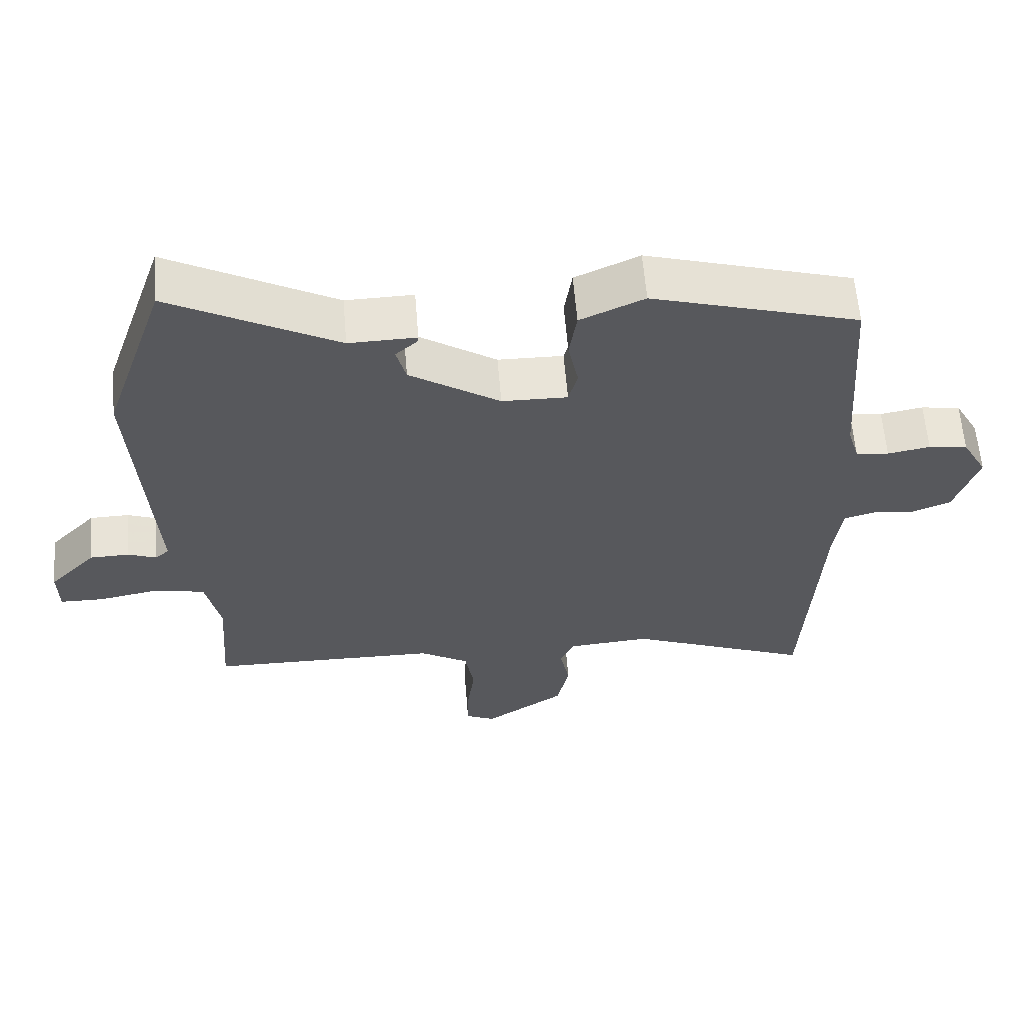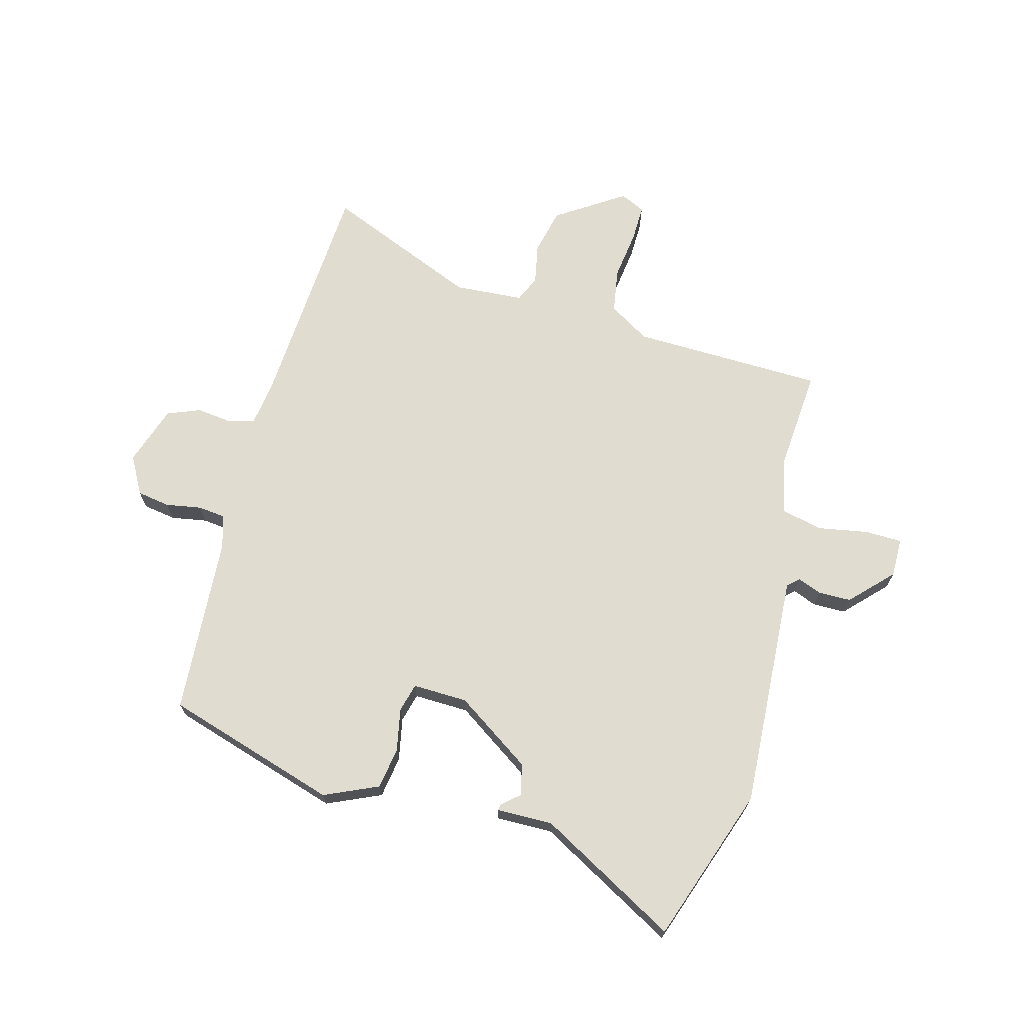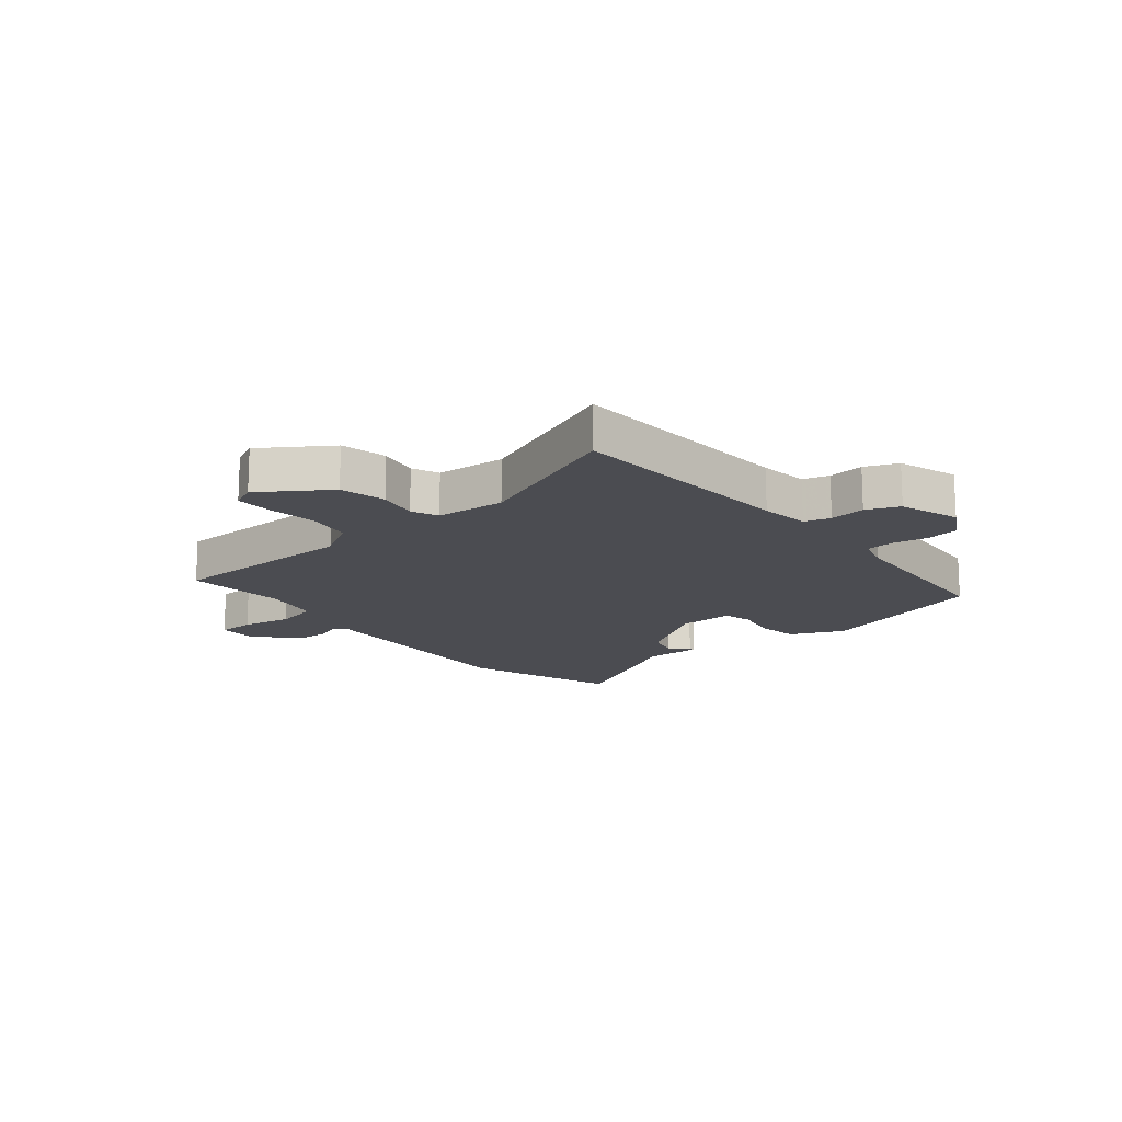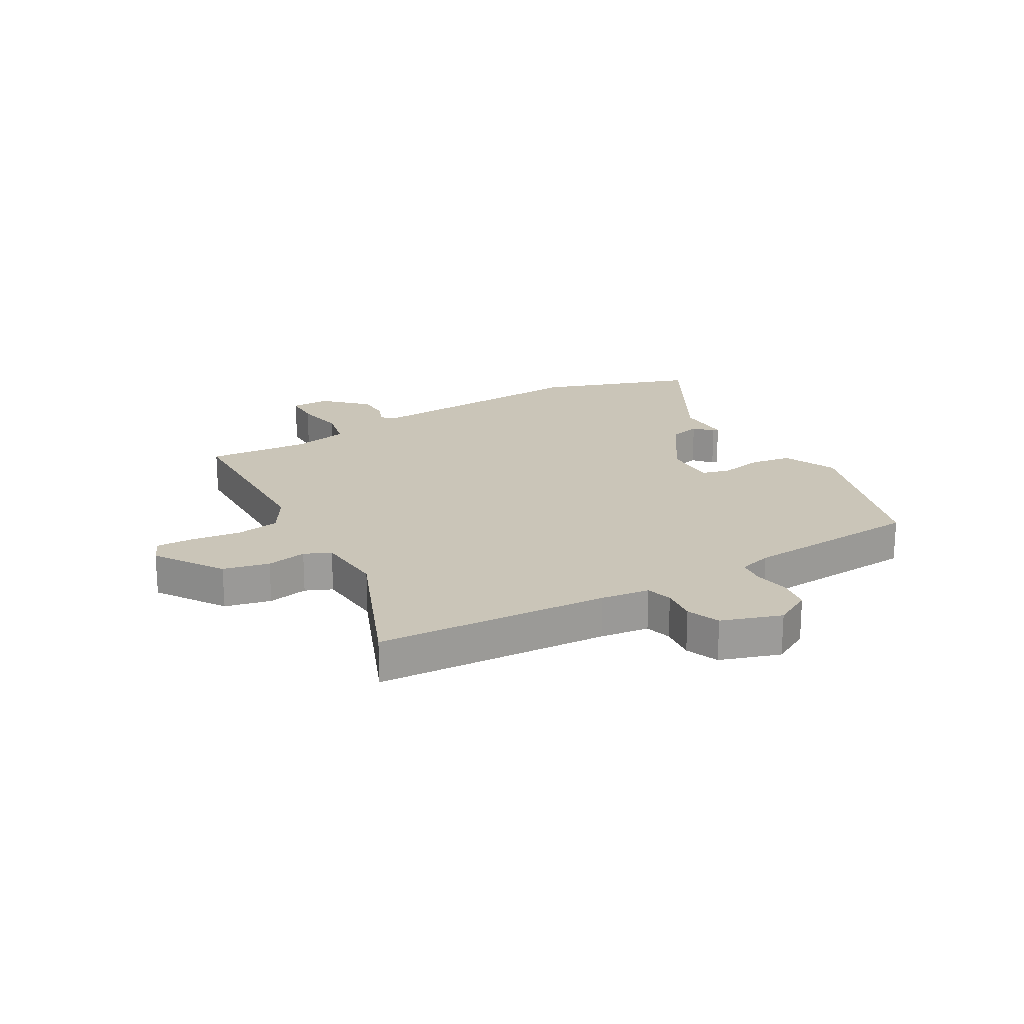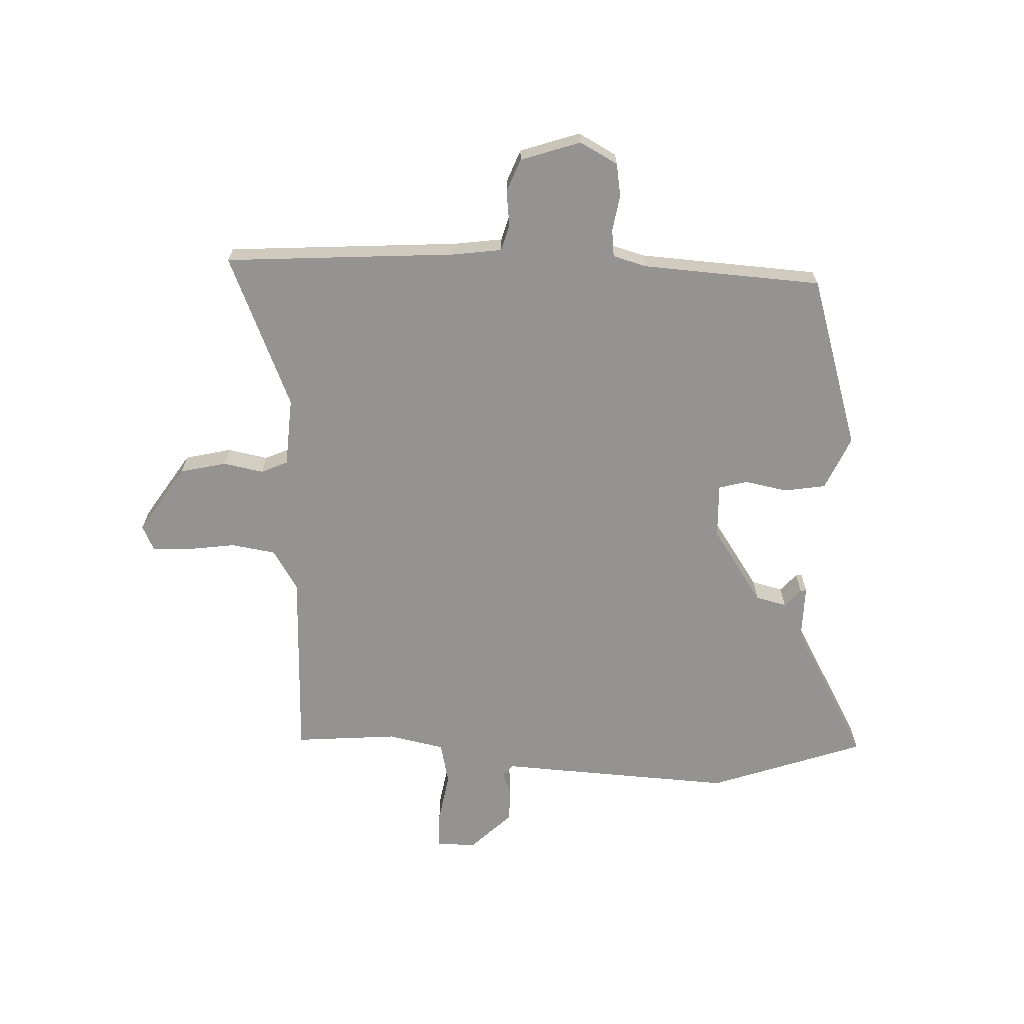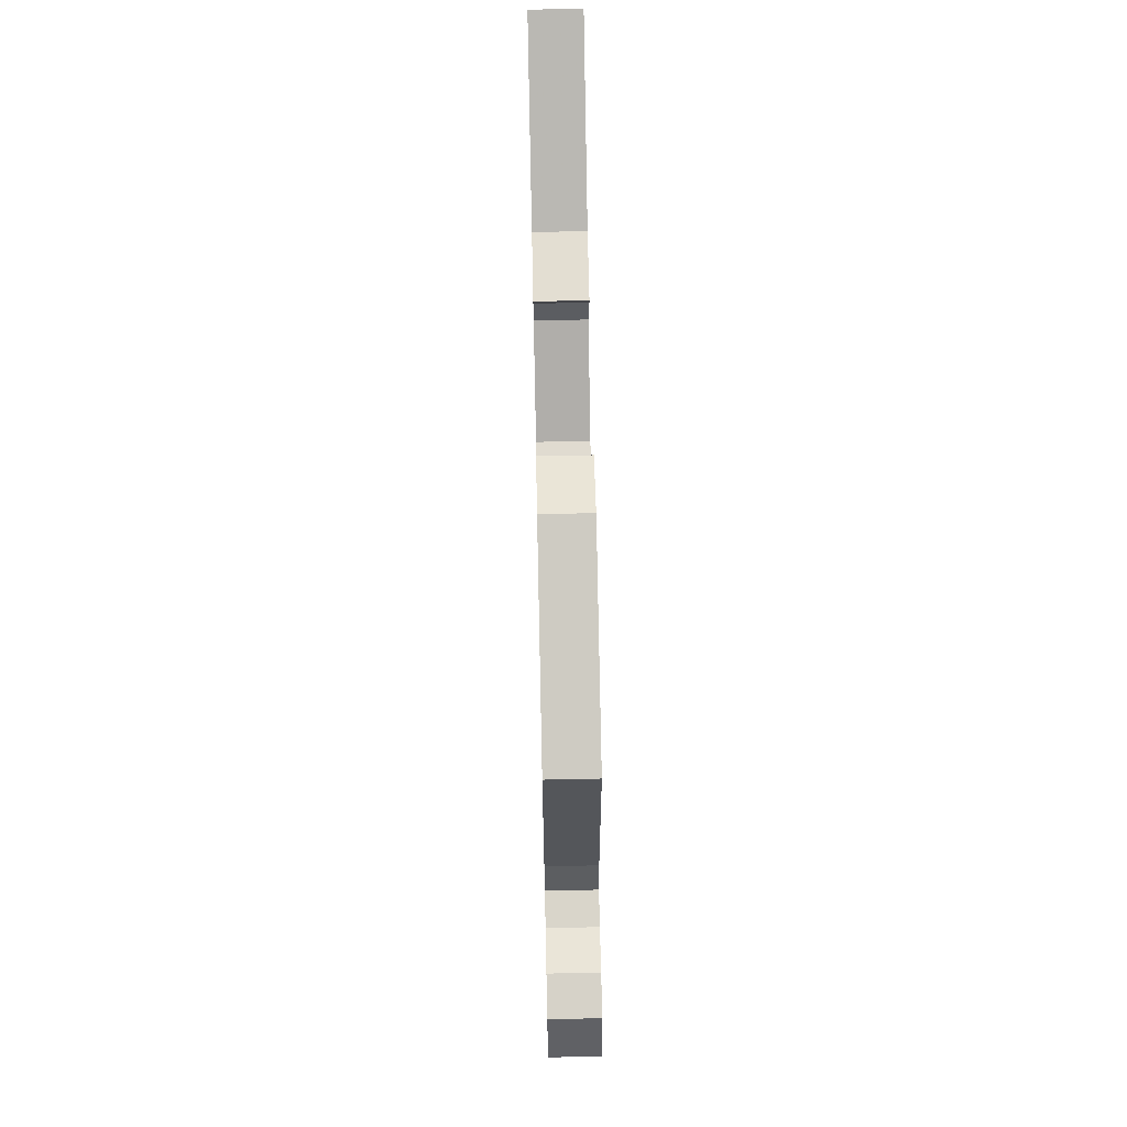
<metadata>
{"format":"obj","ext":"obj","renderer":"f3d","projection":"perspective","resolution":1024,"background":"white","views":[{"elev":60.9,"azim":175.3,"up":"+Z"},{"elev":69.4,"azim":15.4,"up":"+Y"},{"elev":-15.5,"azim":-140.6,"up":"+Y"},{"elev":20.4,"azim":-119.8,"up":"+Y"},{"elev":-66.8,"azim":-91.8,"up":"+Y"},{"elev":68.8,"azim":-91.2,"up":"+Z"}]}
</metadata>
<code>
v 0.465 0.07 0.602
v 0.557 0.07 0.332
v 0.538 0.07 0.03
v 0.531 0.07 -0.078
v 0.551 0.07 -0.096
v 0.592 0.07 -0.08
v 0.649 0.07 -0.081
v 0.717 0.07 -0.152
v 0.716 0.07 -0.22
v 0.652 0.07 -0.221
v 0.565 0.07 -0.205
v 0.492 0.07 -0.221
v 0.471 0.07 -0.319
v 0.484 0.07 -0.497
v 0.15 0.07 -0.503
v 0.079 0.07 -0.546
v 0.066 0.07 -0.623
v 0.077 0.07 -0.708
v 0.078 0.07 -0.773
v 0.035 0.07 -0.793
v -0.082 0.07 -0.715
v -0.1 0.07 -0.635
v -0.086 0.07 -0.565
v -0.106 0.07 -0.519
v -0.226 0.07 -0.51
v -0.493 0.07 -0.619
v -0.507 0.07 -0.374
v -0.516 0.07 -0.216
v -0.527 0.07 -0.131
v -0.572 0.07 -0.118
v -0.634 0.07 -0.125
v -0.691 0.07 -0.102
v -0.725 0.07 0.002
v -0.689 0.07 0.067
v -0.632 0.07 0.076
v -0.57 0.07 0.065
v -0.522 0.07 0.07
v -0.505 0.07 0.128
v -0.483 0.07 0.439
v -0.183 0.07 0.529
v -0.09 0.07 0.487
v -0.079 0.07 0.415
v -0.094 0.07 0.341
v -0.081 0.07 0.291
v 0.014 0.07 0.293
v 0.145 0.07 0.38
v 0.159 0.07 0.434
v 0.128 0.07 0.462
v 0.126 0.07 0.472
v 0.224 0.07 0.47
v 0.465 0 0.602
v 0.557 0 0.332
v 0.538 0 0.03
v 0.531 0 -0.078
v 0.551 0 -0.096
v 0.592 0 -0.08
v 0.649 0 -0.081
v 0.717 0 -0.152
v 0.716 0 -0.22
v 0.652 0 -0.221
v 0.565 0 -0.205
v 0.492 0 -0.221
v 0.471 0 -0.319
v 0.484 0 -0.497
v 0.15 0 -0.503
v 0.079 0 -0.546
v 0.066 0 -0.623
v 0.077 0 -0.708
v 0.078 0 -0.773
v 0.035 0 -0.793
v -0.082 0 -0.715
v -0.1 0 -0.635
v -0.086 0 -0.565
v -0.106 0 -0.519
v -0.226 0 -0.51
v -0.493 0 -0.619
v -0.507 0 -0.374
v -0.516 0 -0.216
v -0.527 0 -0.131
v -0.572 0 -0.118
v -0.634 0 -0.125
v -0.691 0 -0.102
v -0.725 0 0.002
v -0.689 0 0.067
v -0.632 0 0.076
v -0.57 0 0.065
v -0.522 0 0.07
v -0.505 0 0.128
v -0.483 0 0.439
v -0.183 0 0.529
v -0.09 0 0.487
v -0.079 0 0.415
v -0.094 0 0.341
v -0.081 0 0.291
v 0.014 0 0.293
v 0.145 0 0.38
v 0.159 0 0.434
v 0.128 0 0.462
v 0.126 0 0.472
v 0.224 0 0.47
f 47 48 49 50
f 46 47 50 1
f 40 41 42 43
f 38 39 40 43
f 37 38 43 44
f 33 34 35 36
f 33 36 37
f 30 31 32 33
f 29 30 33 37
f 28 29 37 44
f 25 26 27 28
f 24 25 28 44
f 20 21 22 23
f 17 18 19 20
f 16 17 20 23
f 15 16 23 24
f 13 14 15
f 12 13 15 24
f 8 9 10 11
f 8 11 12
f 5 6 7 8
f 5 8 12
f 4 5 12 24
f 46 1 2 3
f 45 46 3 4
f 4 24 44 45
f 100 99 98 97
f 51 100 97 96
f 93 92 91 90
f 93 90 89 88
f 94 93 88 87
f 86 85 84 83
f 87 86 83
f 83 82 81 80
f 87 83 80 79
f 94 87 79 78
f 78 77 76 75
f 94 78 75 74
f 73 72 71 70
f 70 69 68 67
f 73 70 67 66
f 74 73 66 65
f 65 64 63
f 74 65 63 62
f 61 60 59 58
f 62 61 58
f 58 57 56 55
f 62 58 55
f 74 62 55 54
f 53 52 51 96
f 54 53 96 95
f 95 94 74 54
f 1 51 52 2
f 2 52 53 3
f 3 53 54 4
f 4 54 55 5
f 5 55 56 6
f 6 56 57 7
f 7 57 58 8
f 8 58 59 9
f 9 59 60 10
f 10 60 61 11
f 11 61 62 12
f 12 62 63 13
f 13 63 64 14
f 14 64 65 15
f 15 65 66 16
f 16 66 67 17
f 17 67 68 18
f 18 68 69 19
f 19 69 70 20
f 20 70 71 21
f 21 71 72 22
f 22 72 73 23
f 23 73 74 24
f 24 74 75 25
f 25 75 76 26
f 26 76 77 27
f 27 77 78 28
f 28 78 79 29
f 29 79 80 30
f 30 80 81 31
f 31 81 82 32
f 32 82 83 33
f 33 83 84 34
f 34 84 85 35
f 35 85 86 36
f 36 86 87 37
f 37 87 88 38
f 38 88 89 39
f 39 89 90 40
f 40 90 91 41
f 41 91 92 42
f 42 92 93 43
f 43 93 94 44
f 44 94 95 45
f 45 95 96 46
f 46 96 97 47
f 47 97 98 48
f 48 98 99 49
f 49 99 100 50
f 50 100 51 1

</code>
